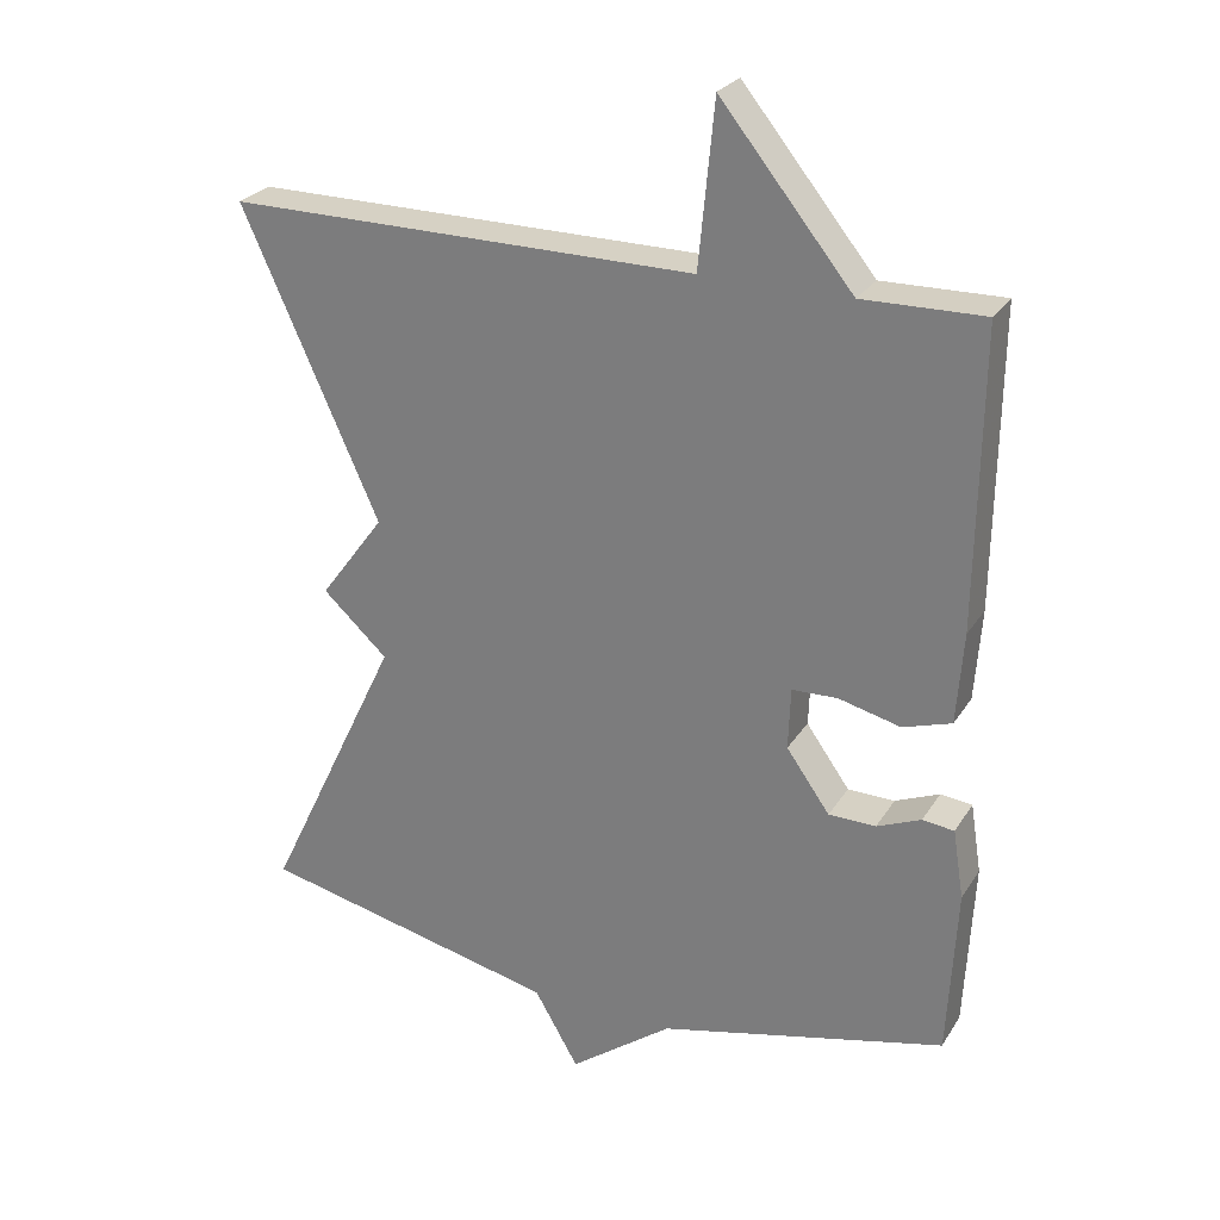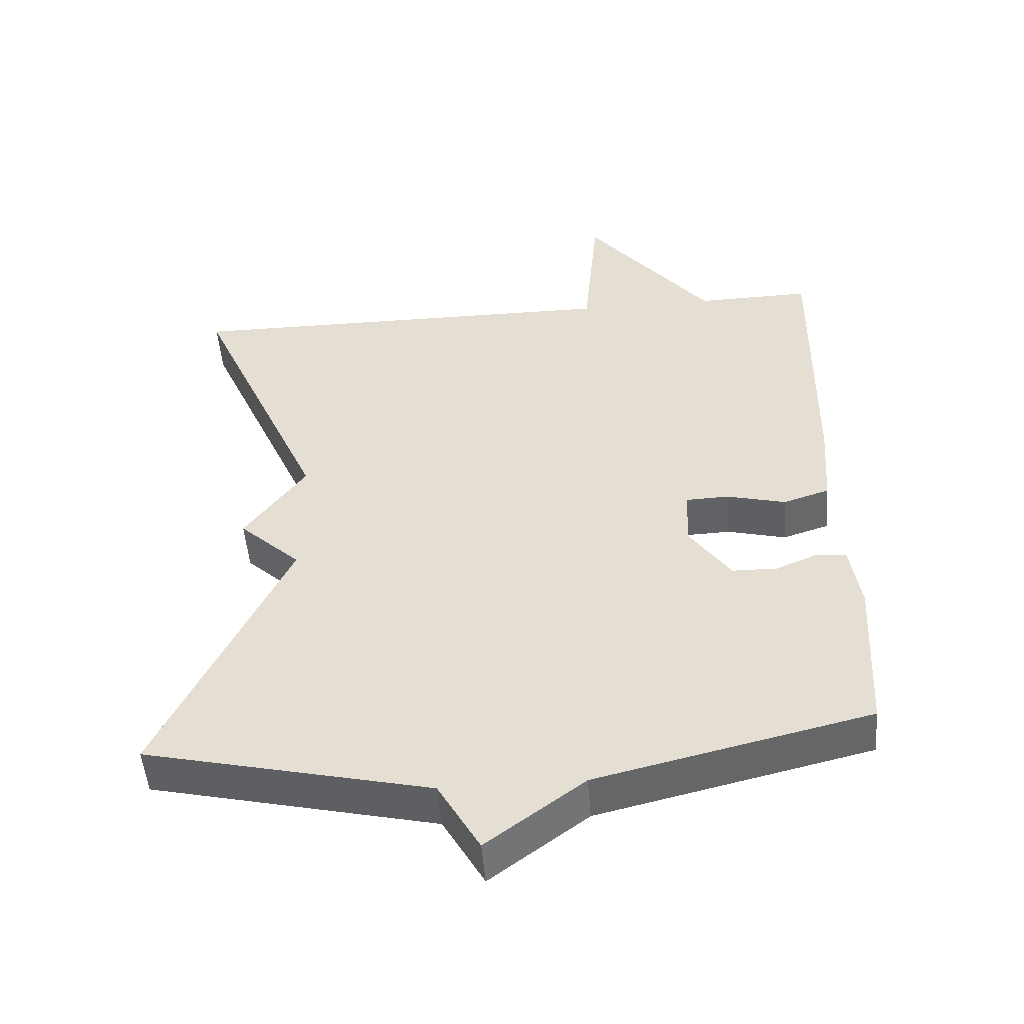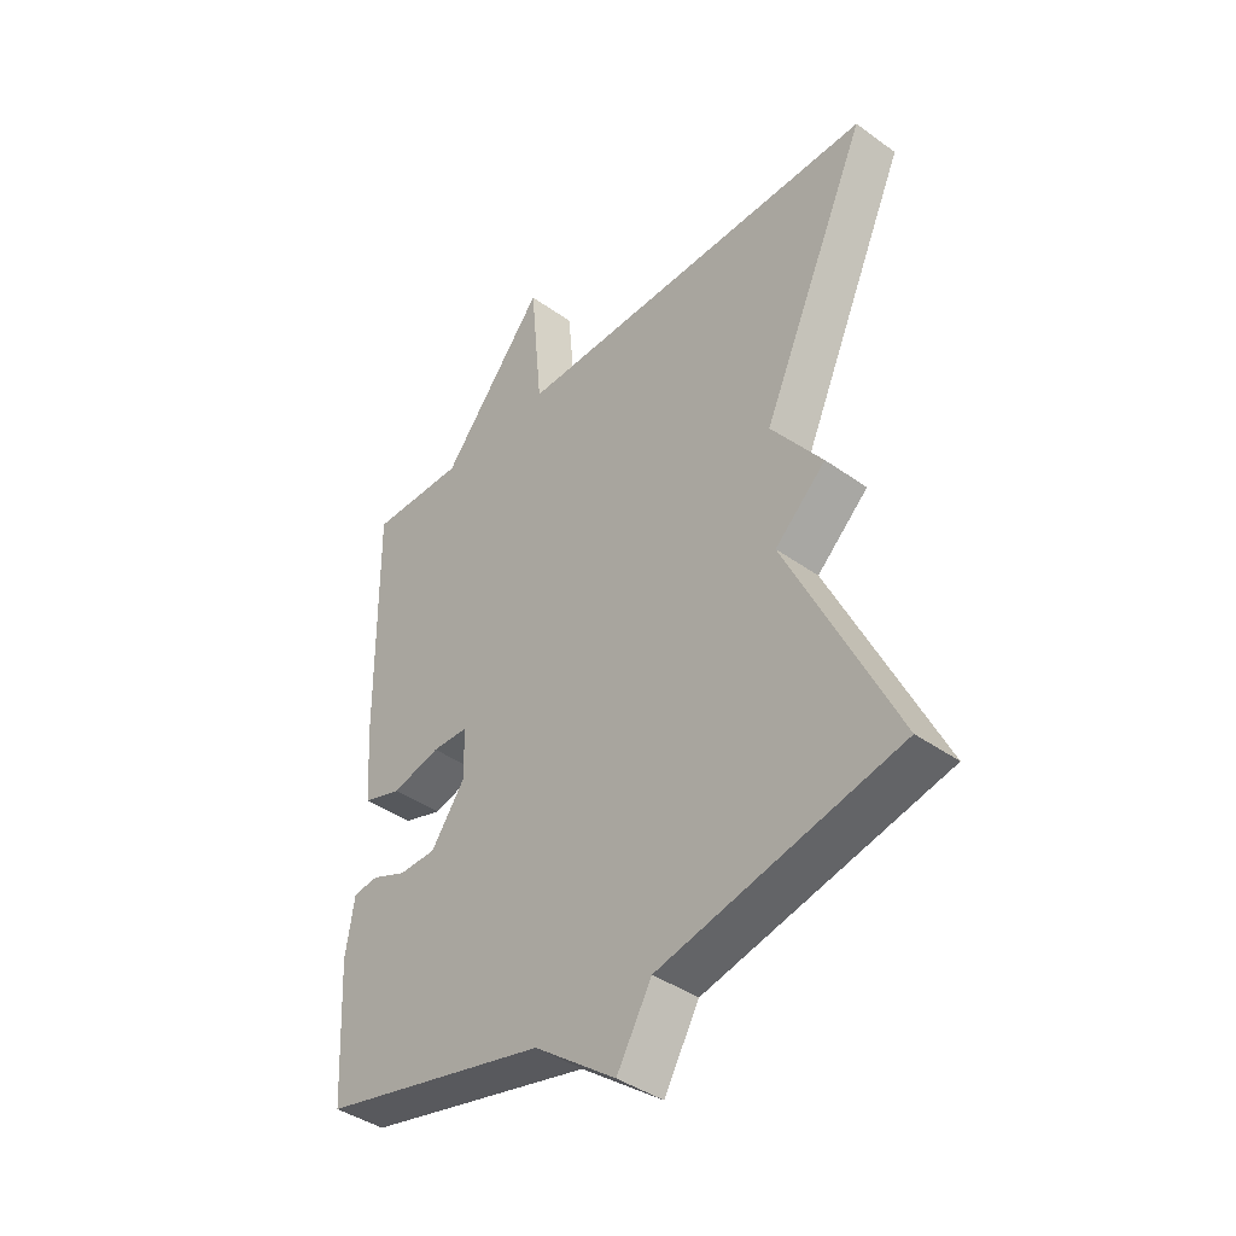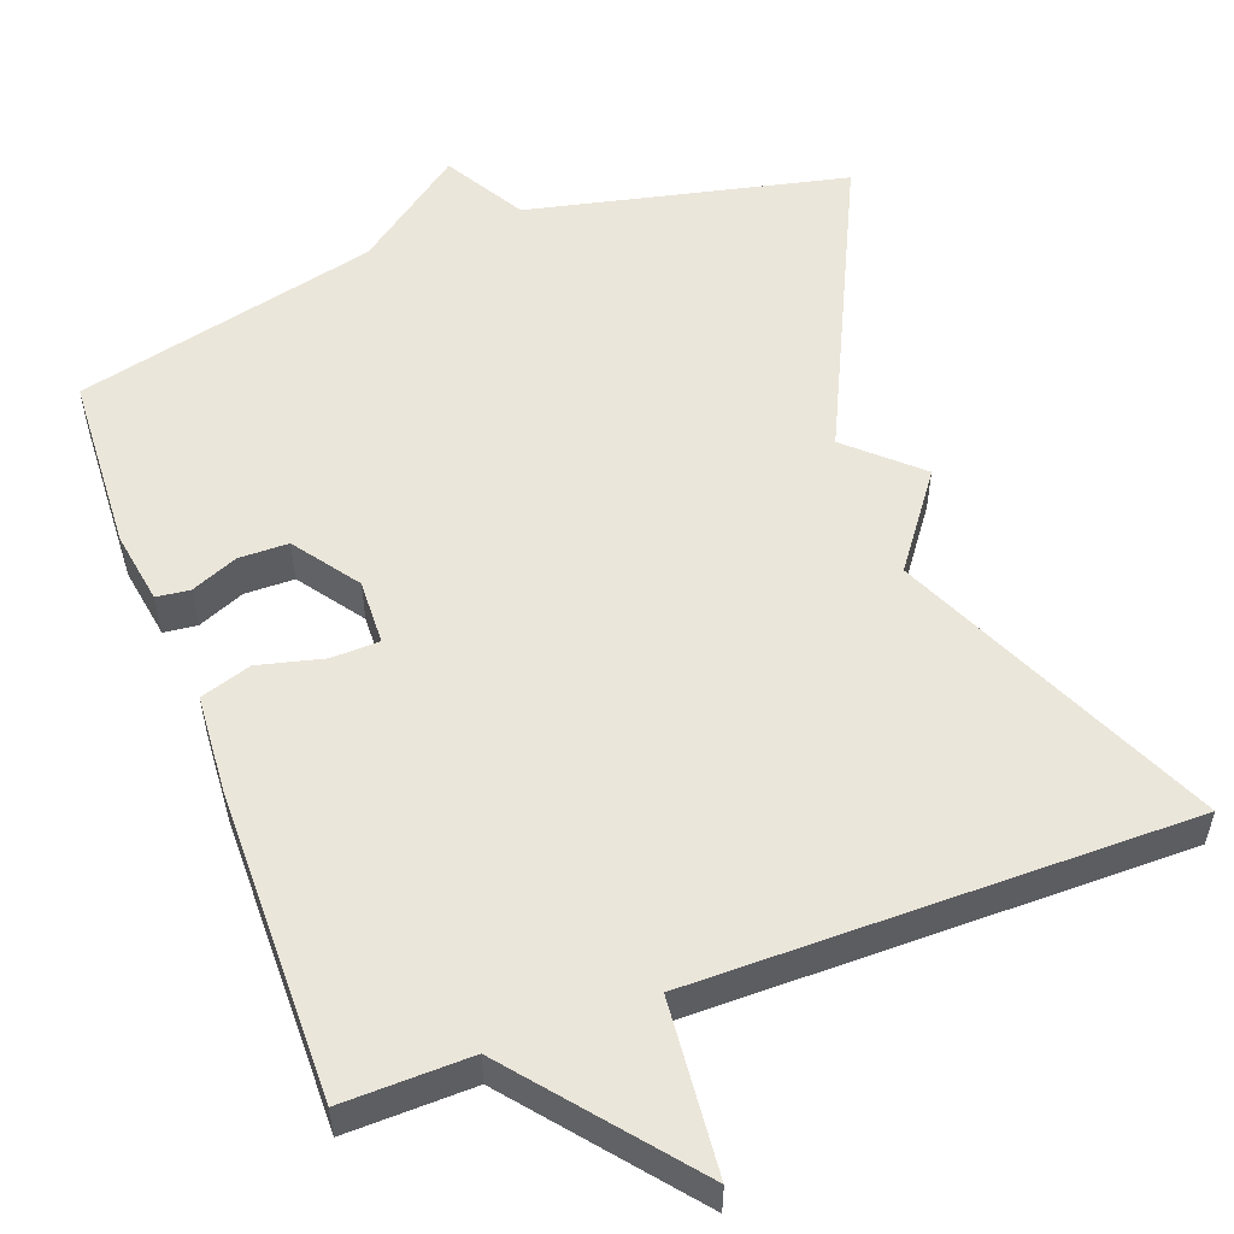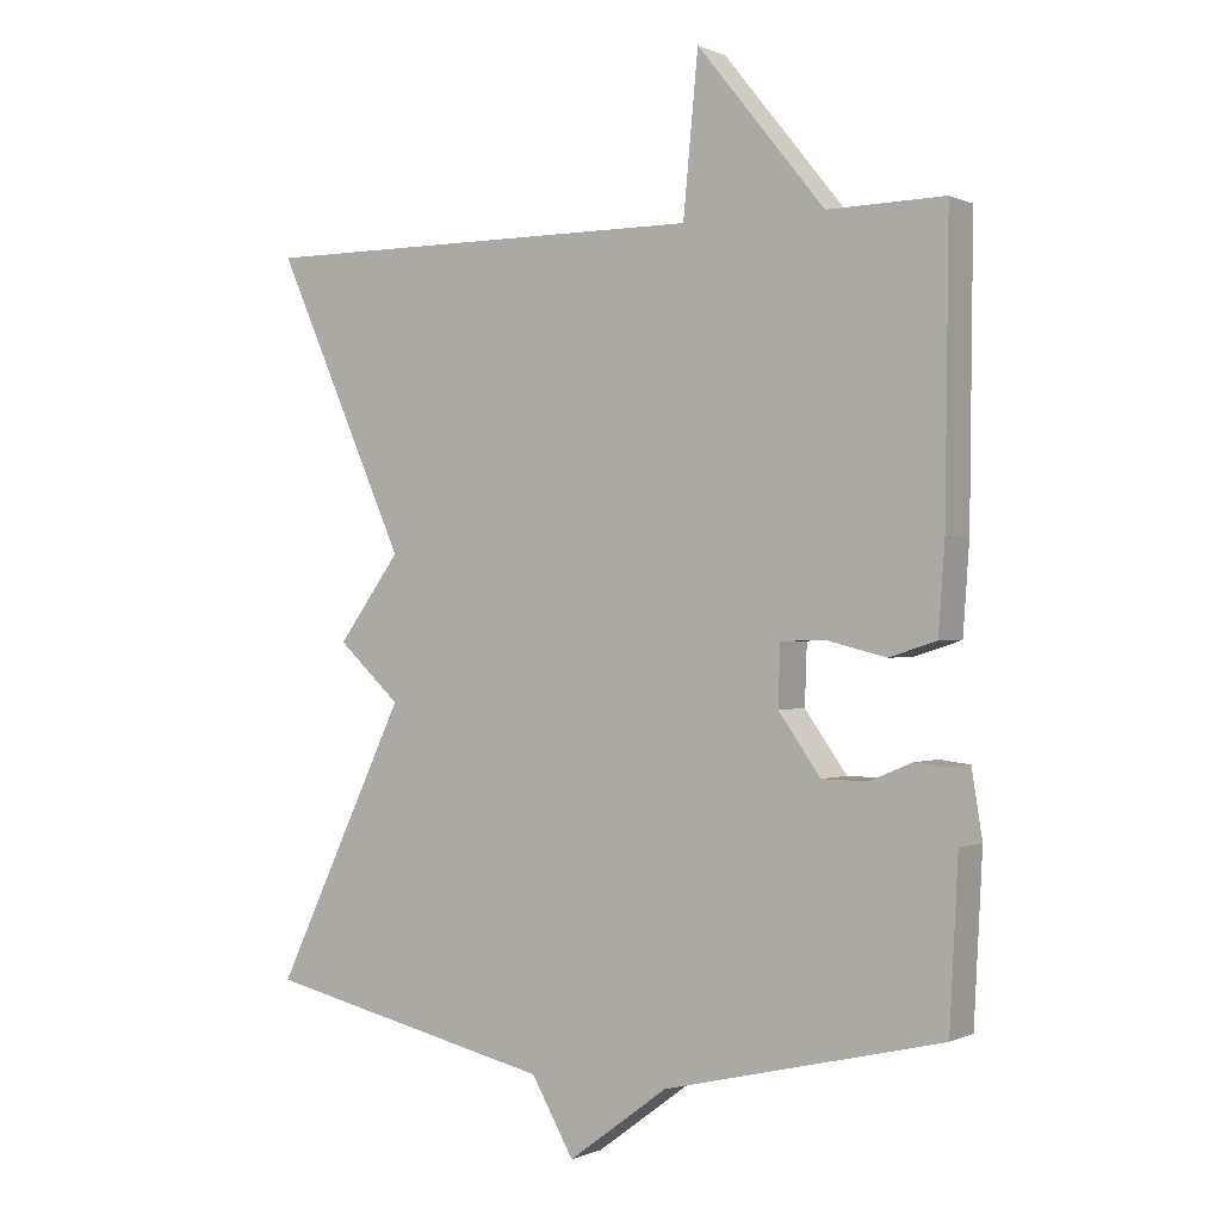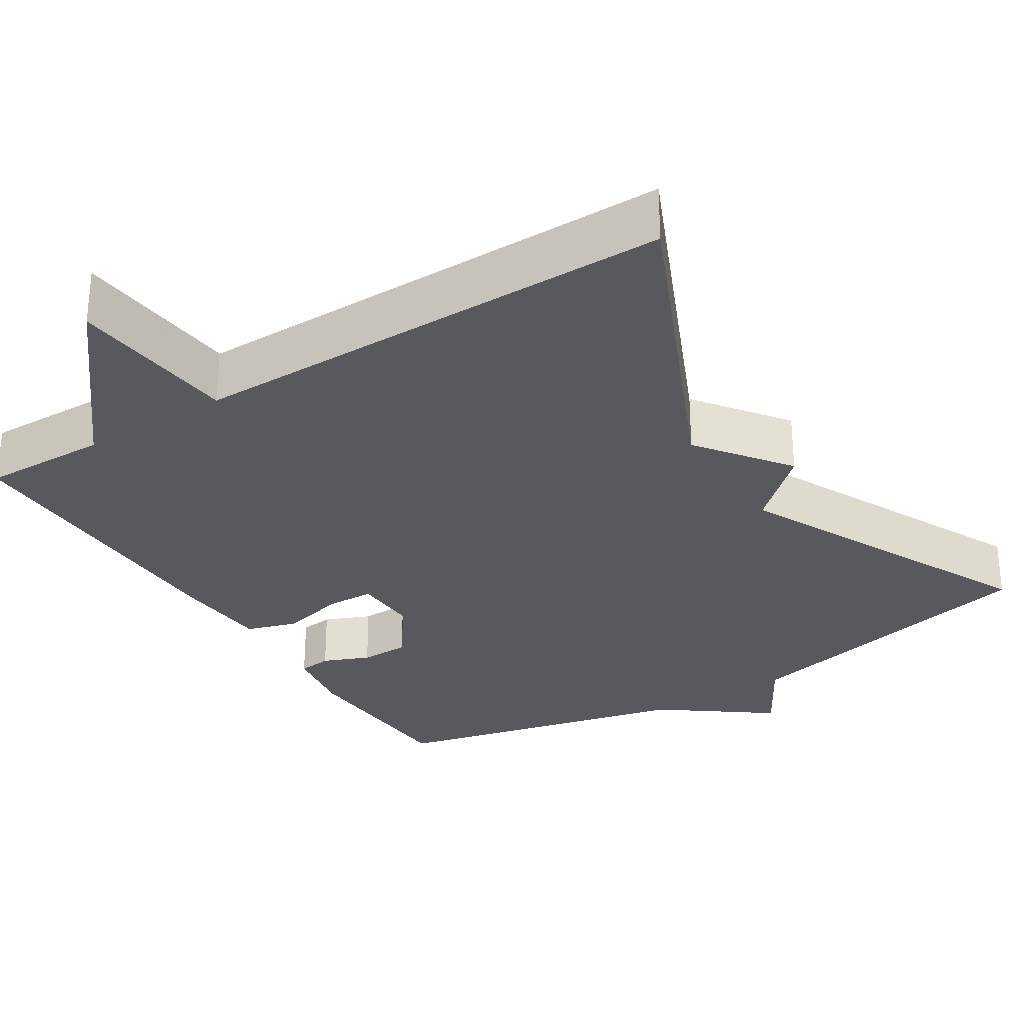
<metadata>
{"format":"obj","ext":"obj","renderer":"f3d","projection":"perspective","resolution":1024,"background":"white","views":[{"elev":26.4,"azim":-154.6,"up":"+Z"},{"elev":-50.2,"azim":-175.5,"up":"+Z"},{"elev":-41.0,"azim":48.9,"up":"+Z"},{"elev":54.7,"azim":-20.5,"up":"+Y"},{"elev":-0.2,"azim":-147.9,"up":"+Z"},{"elev":-29.7,"azim":32.2,"up":"+Y"}]}
</metadata>
<code>
v -0.5 0.07 -0.5
v -0.512 0.07 -0.27
v -0.497 0.07 -0.176
v -0.454 0.07 -0.171
v -0.394 0.07 -0.196
v -0.33 0.07 -0.195
v -0.271 0.07 -0.112
v -0.274 0.07 -0.028
v -0.336 0.07 -0.026
v -0.42 0.07 -0.047
v -0.486 0.07 -0.026
v -0.495 0.07 0.098
v -0.5 0.07 0.5
v -0.336 0.07 0.497
v -0.157 0.07 0.718
v -0.136 0.07 0.497
v 0.5 0.07 0.5
v 0.315 0.07 0.087
v 0.403 0.07 -0.032
v 0.315 0.07 -0.113
v 0.5 0.07 -0.5
v 0.091 0.07 -0.593
v 0.031 0.07 -0.697
v -0.109 0.07 -0.593
v -0.5 0 -0.5
v -0.512 0 -0.27
v -0.497 0 -0.176
v -0.454 0 -0.171
v -0.394 0 -0.196
v -0.33 0 -0.195
v -0.271 0 -0.112
v -0.274 0 -0.028
v -0.336 0 -0.026
v -0.42 0 -0.047
v -0.486 0 -0.026
v -0.495 0 0.098
v -0.5 0 0.5
v -0.336 0 0.497
v -0.157 0 0.718
v -0.136 0 0.497
v 0.5 0 0.5
v 0.315 0 0.087
v 0.403 0 -0.032
v 0.315 0 -0.113
v 0.5 0 -0.5
v 0.091 0 -0.593
v 0.031 0 -0.697
v -0.109 0 -0.593
f 22 23 24
f 24 1 2
f 22 24 2
f 21 22 2
f 20 21 2
f 18 19 20
f 16 17 18
f 16 18 20
f 14 15 16
f 14 16 20
f 12 13 14
f 11 12 14
f 10 11 14
f 9 10 14
f 8 9 14
f 8 14 20
f 7 8 20
f 6 7 20
f 2 3 4 5
f 2 5 6
f 2 6 20
f 48 47 46
f 26 25 48
f 26 48 46
f 26 46 45
f 26 45 44
f 44 43 42
f 42 41 40
f 44 42 40
f 40 39 38
f 44 40 38
f 38 37 36
f 38 36 35
f 38 35 34
f 38 34 33
f 38 33 32
f 44 38 32
f 44 32 31
f 44 31 30
f 29 28 27 26
f 30 29 26
f 44 30 26
f 1 25 26 2
f 2 26 27 3
f 3 27 28 4
f 4 28 29 5
f 5 29 30 6
f 6 30 31 7
f 7 31 32 8
f 8 32 33 9
f 9 33 34 10
f 10 34 35 11
f 11 35 36 12
f 12 36 37 13
f 13 37 38 14
f 14 38 39 15
f 15 39 40 16
f 16 40 41 17
f 17 41 42 18
f 18 42 43 19
f 19 43 44 20
f 20 44 45 21
f 21 45 46 22
f 22 46 47 23
f 23 47 48 24
f 24 48 25 1

</code>
